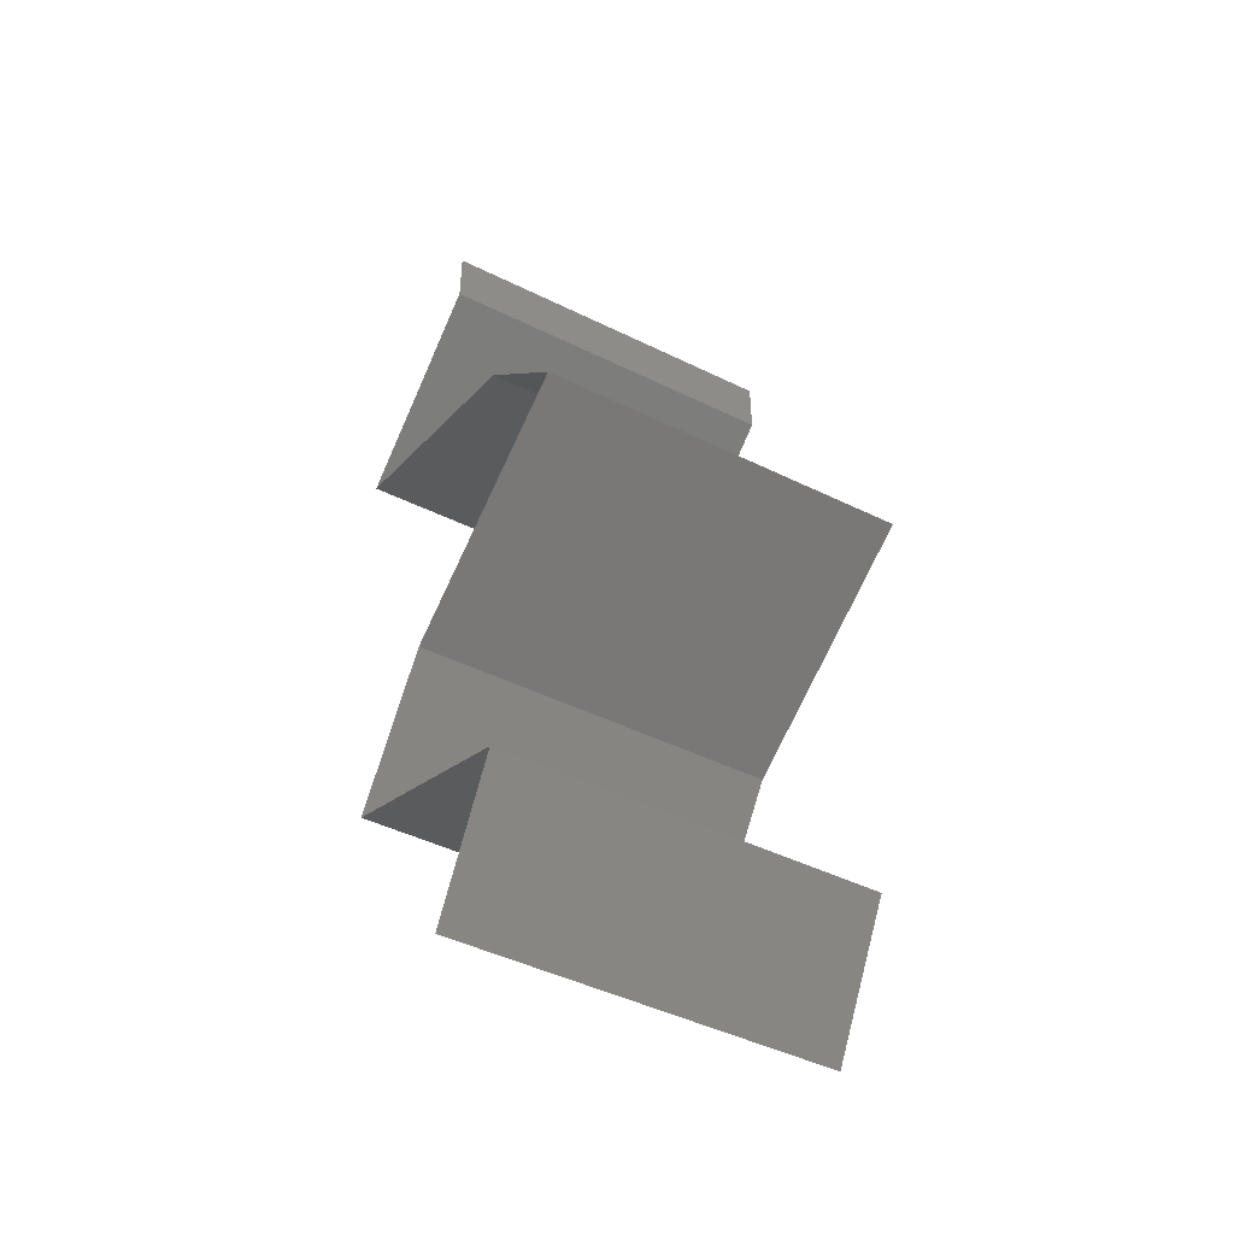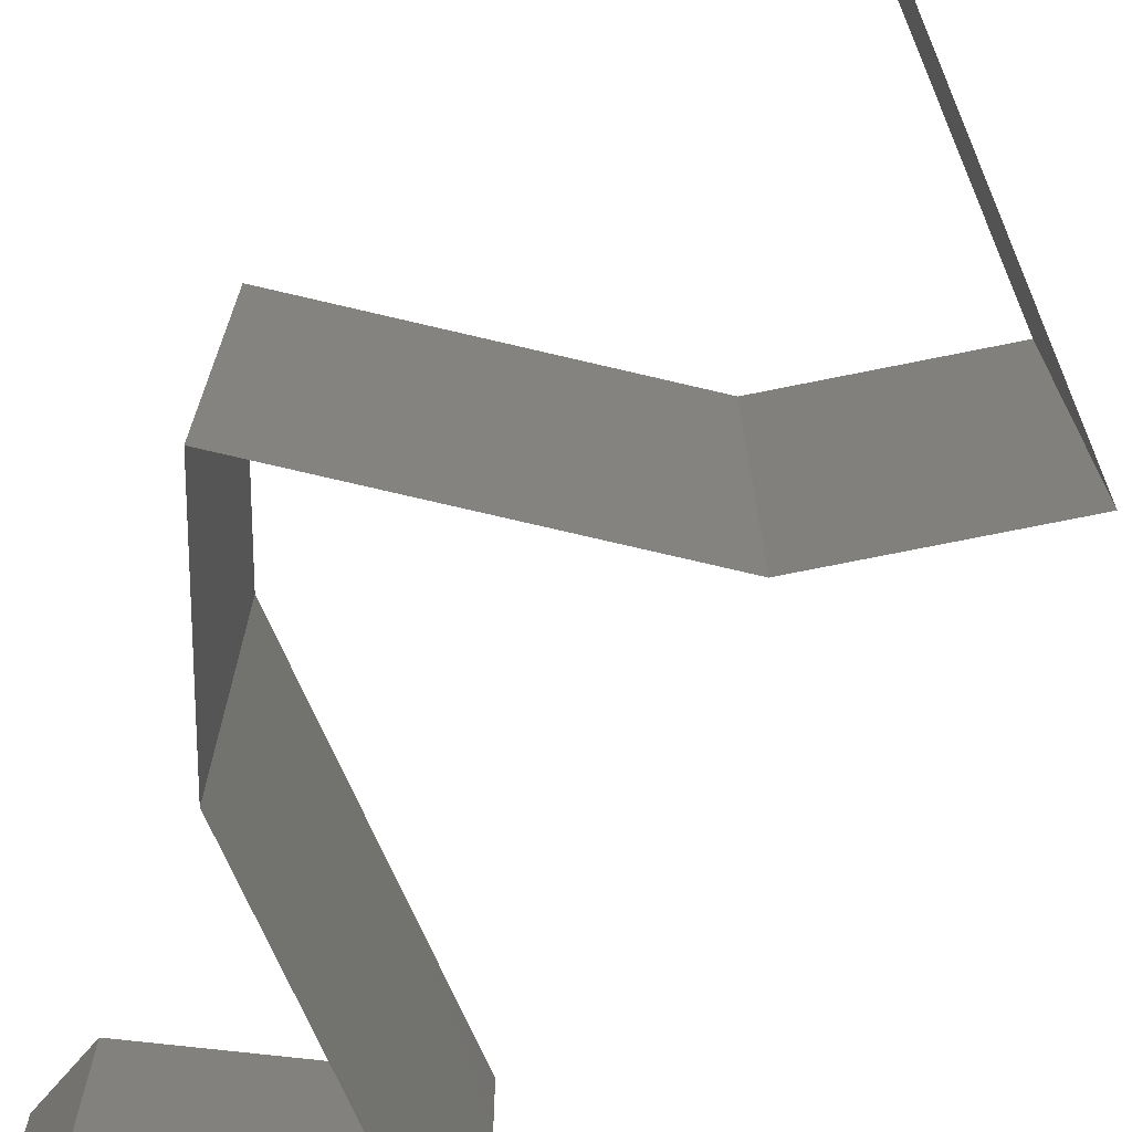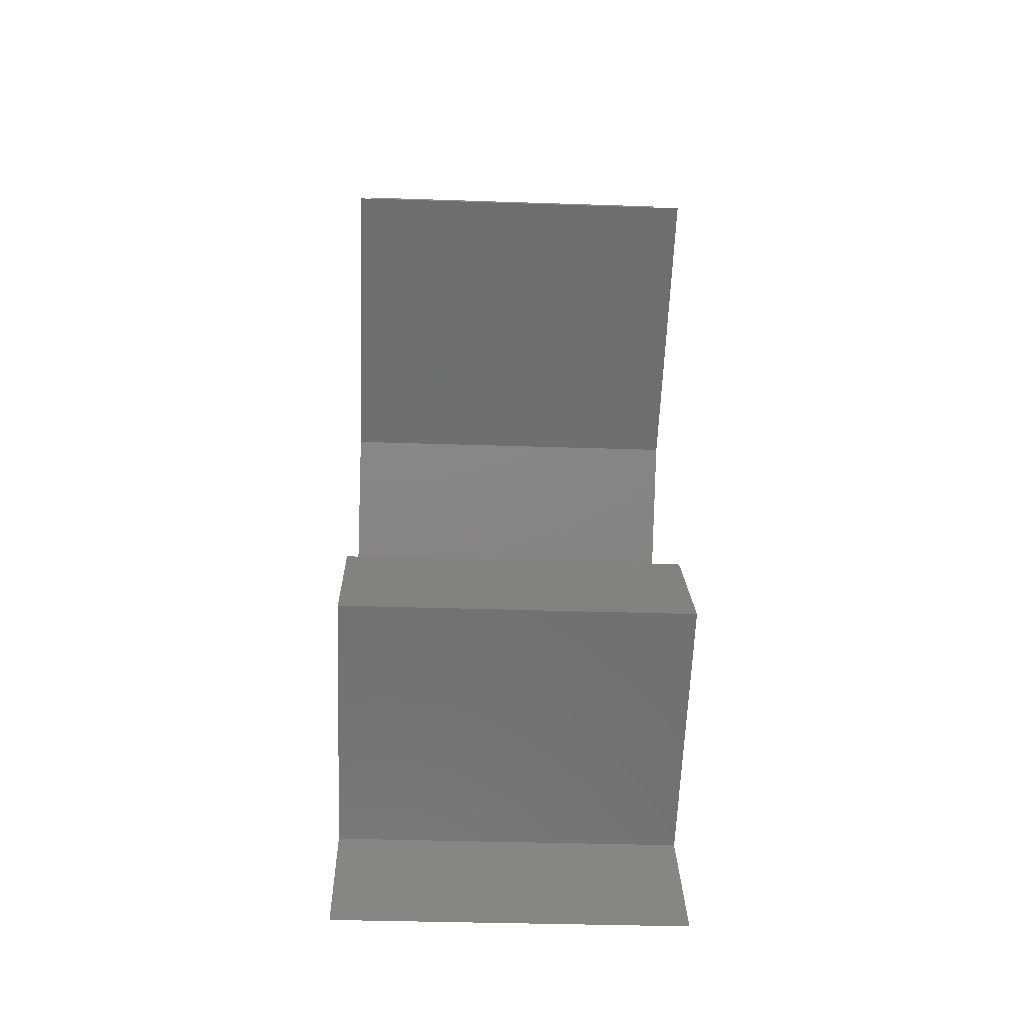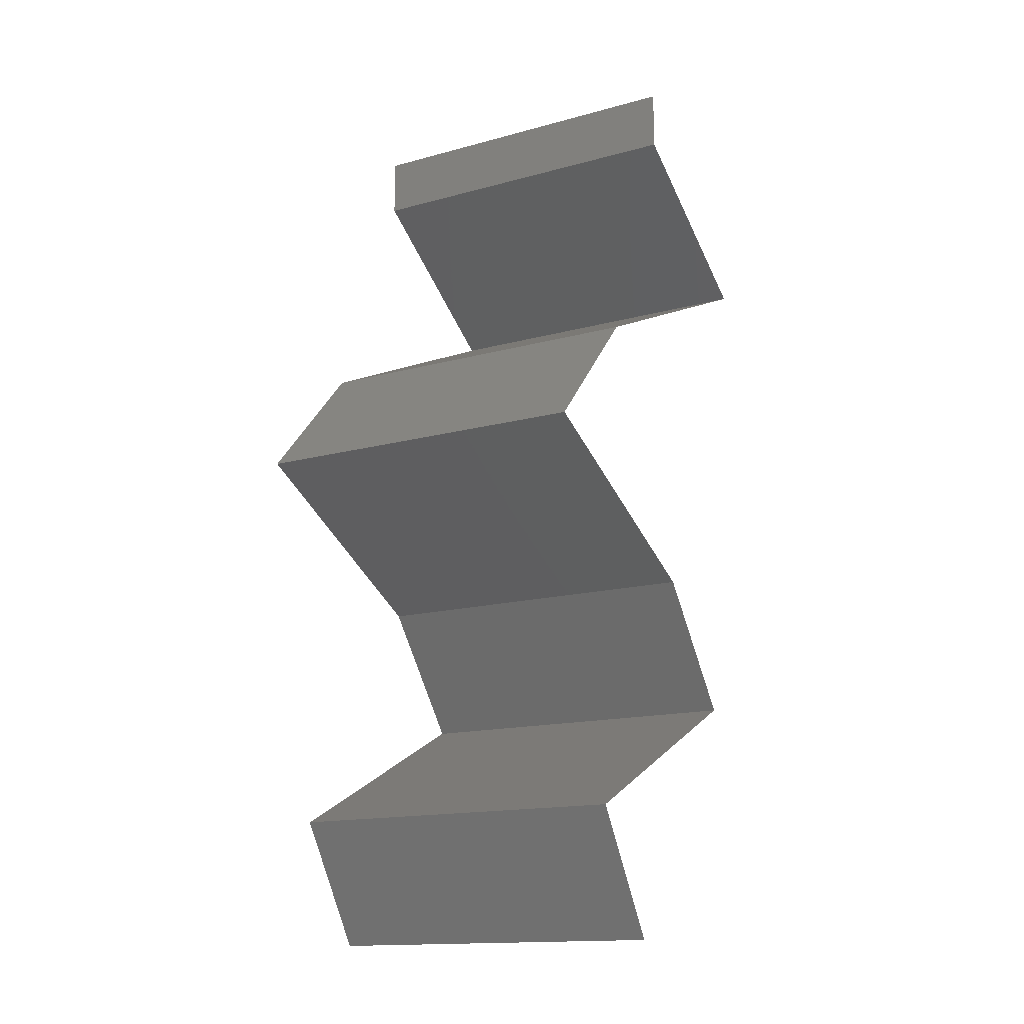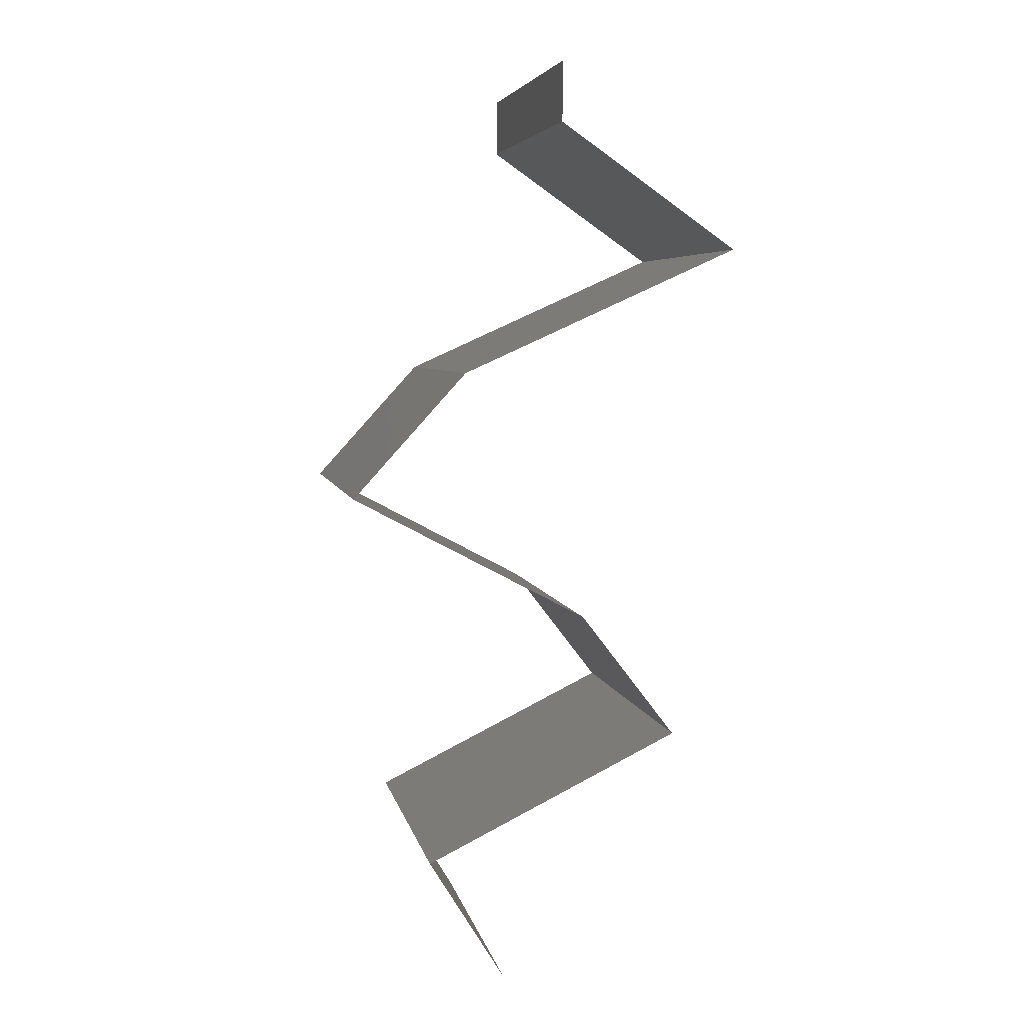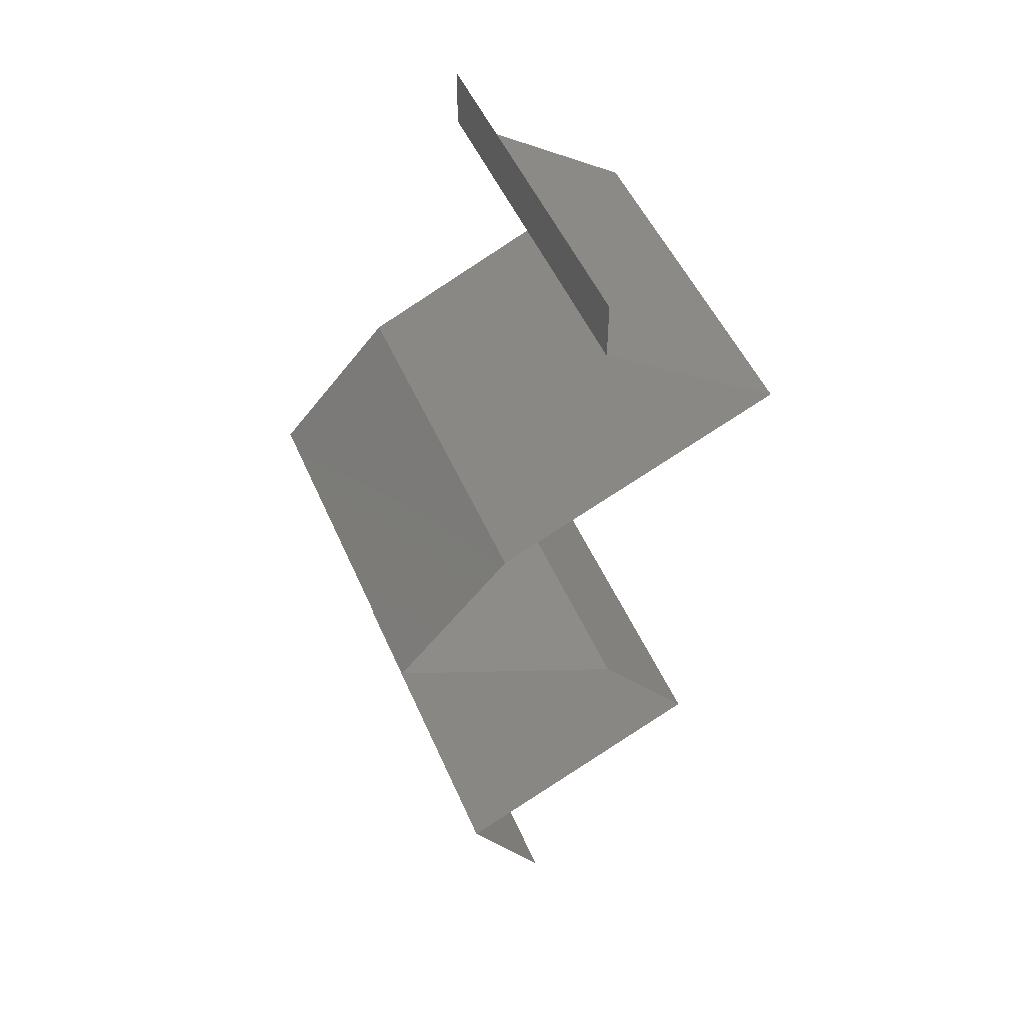
<metadata>
{"format":"stl","ext":"stl","renderer":"f3d","projection":"perspective","resolution":1024,"background":"white","views":[{"elev":-46.5,"azim":-119.2,"up":"+Y"},{"elev":-74.5,"azim":-41.2,"up":"+Z"},{"elev":-36.1,"azim":87.5,"up":"+Y"},{"elev":-14.9,"azim":-59.2,"up":"+Y"},{"elev":5.5,"azim":-11.2,"up":"+Y"},{"elev":50.5,"azim":-23.0,"up":"+Y"}]}
</metadata>
<code>
# stl→obj: 51 verts, 72 faces
v 0.04 0.05662 0
v 0.04 0.06 0
v 0.04 0.06 0.01
v 0.04 0.05662 0.01
v 0.04 0.06 0.02
v 0.04 0.05662 0.02
v 0.05016 0.04954 0.01
v 0.04508 0.05308 0.02
v 0.04508 0.05308 0
v 0.05016 0.04954 0
v 0.05016 0.04954 0.02
v 0.03441 0.04247 0.02
v 0.04105 0.04545 0.01237
v 0.04229 0.04601 0.02
v 0.03441 0.04247 0.01
v 0.04477 0.04712 0.006371
v 0.04608 0.04771 0.015
v 0.03441 0.04247 0
v 0.03944 0.04473 0.005711
v 0.04229 0.04601 0
v 0.0312 0.03893 0.015
v 0.02799 0.03539 0
v 0.0312 0.03893 0.005
v 0.02799 0.03539 0.01
v 0.02799 0.03539 0.02
v 0.03474 0.0318 0.007654
v 0.03464 0.03185 0
v 0.0413 0.02831 0
v 0.0413 0.02831 0.01
v 0.03265 0.03291 0.01465
v 0.03722 0.03048 0.01461
v 0.0413 0.02831 0.02
v 0.03464 0.03185 0.02
v 0.04401 0.02477 0.015
v 0.04672 0.02123 0
v 0.04401 0.02477 0.005
v 0.04672 0.02123 0.01
v 0.04672 0.02123 0.02
v 0.03949 0.01769 0
v 0.03982 0.01786 0.00794
v 0.03226 0.01416 0
v 0.03226 0.01416 0.01
v 0.042 0.01893 0.01437
v 0.03717 0.01656 0.01446
v 0.03226 0.01416 0.02
v 0.03949 0.01769 0.02
v 0.03662 0.007078 0
v 0.03444 0.01062 0.005
v 0.03662 0.007078 0.01
v 0.03444 0.01062 0.015
v 0.03662 0.007078 0.02
f 1 2 3
f 4 5 6
f 3 5 4
f 1 3 4
f 7 4 8
f 9 4 7
f 9 1 4
f 4 6 8
f 7 10 9
f 8 11 7
f 12 13 14
f 15 13 12
f 7 16 10
f 11 17 7
f 18 19 15
f 10 16 20
f 16 17 13
f 14 17 11
f 7 17 16
f 20 19 18
f 19 16 13
f 19 13 15
f 13 17 14
f 20 16 19
f 12 21 15
f 22 23 24
f 24 21 25
f 15 23 18
f 24 23 15
f 15 21 24
f 18 23 22
f 25 21 12
f 22 26 27
f 27 26 28
f 28 26 29
f 24 26 22
f 25 30 24
f 29 31 32
f 33 30 25
f 32 31 33
f 30 31 26
f 33 31 30
f 30 26 24
f 26 31 29
f 32 34 29
f 35 36 37
f 29 36 28
f 37 34 38
f 29 34 37
f 37 36 29
f 28 36 35
f 38 34 32
f 39 40 41
f 35 40 39
f 41 40 42
f 37 40 35
f 38 43 37
f 42 44 45
f 45 44 46
f 46 43 38
f 40 44 42
f 43 40 37
f 43 44 40
f 46 44 43
f 47 48 49
f 45 50 42
f 49 50 51
f 42 48 41
f 42 50 49
f 41 48 47
f 51 50 45
f 49 48 42

</code>
